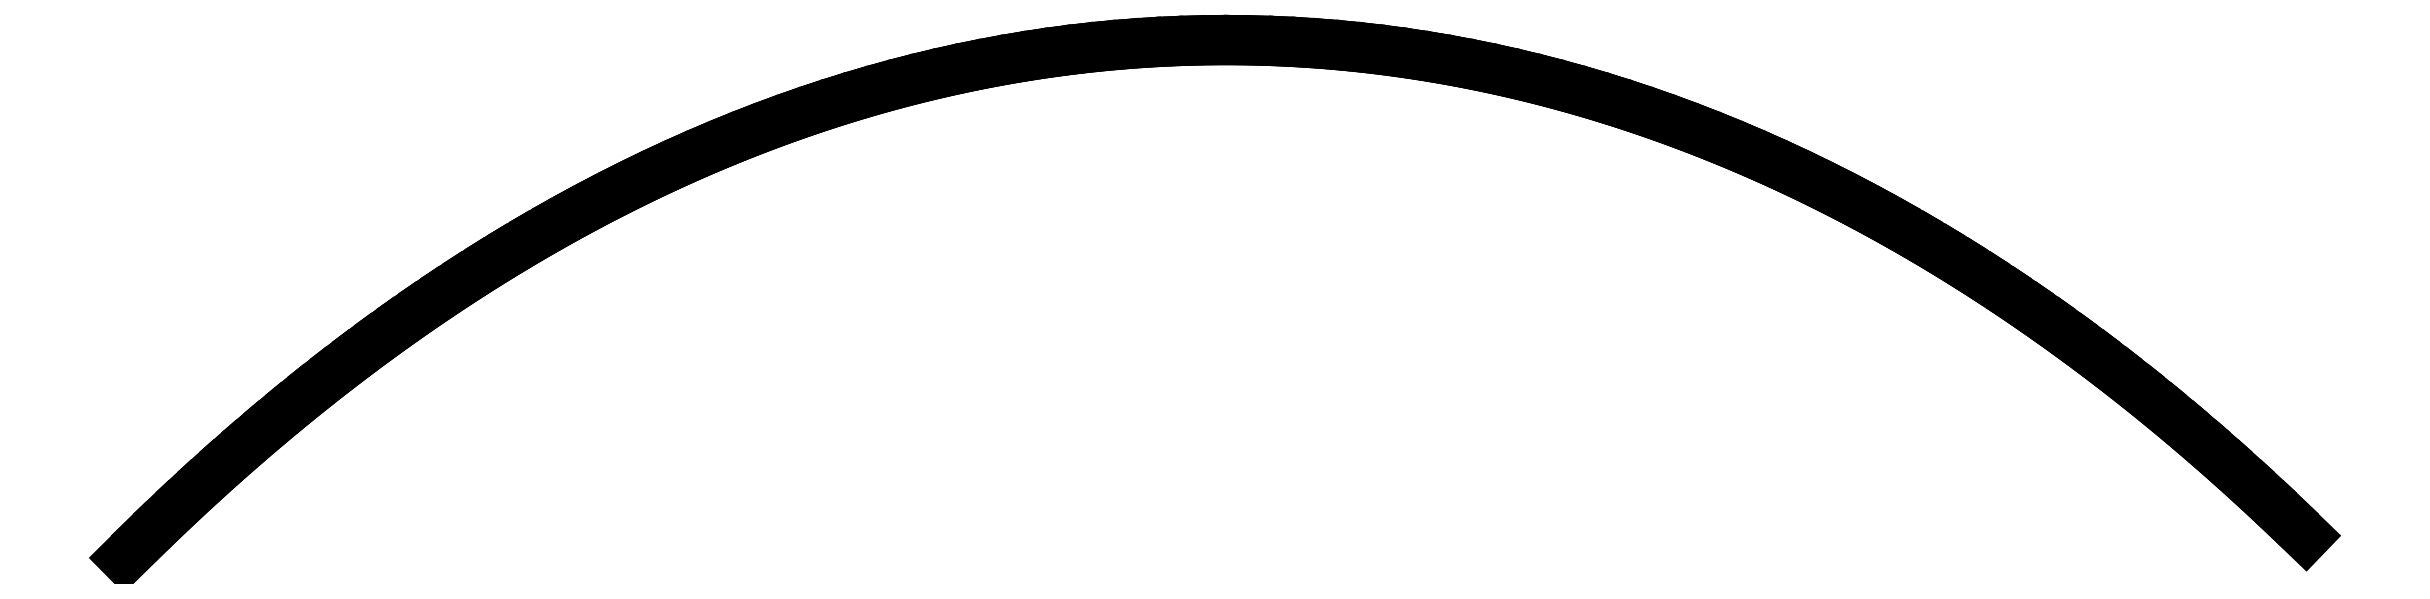
<metadata>
{"format":"dxf","ext":"dxf","renderer":"ezdxf+matplotlib","layout":"modelspace","background":"white","min_lineweight":24,"dpi":150}
</metadata>
<code>
0
SECTION
2
ENTITIES
0
VIEWPORT
8
VIEWPORTS
10
0
20
0
30
0
40
1
41
1
68
1
69
1
0
LINE
8
0
10
0
20
8.882e-16
30
0
11
0.08814
21
0.08704
31
0
0
LINE
8
0
10
0.08814
20
0.08704
30
0
11
0.1763
21
0.1719
31
0
0
LINE
8
0
10
0.1763
20
0.1719
30
0
11
0.2644
21
0.2546
31
0
0
LINE
8
0
10
0.2644
20
0.2546
30
0
11
0.3525
21
0.3353
31
0
0
LINE
8
0
10
0.3525
20
0.3353
30
0
11
0.4407
21
0.4138
31
0
0
LINE
8
0
10
0.4407
20
0.4138
30
0
11
0.5288
21
0.4902
31
0
0
LINE
8
0
10
0.5288
20
0.4902
30
0
11
0.617
21
0.5646
31
0
0
LINE
8
0
10
0.617
20
0.5646
30
0
11
0.7051
21
0.637
31
0
0
LINE
8
0
10
0.7051
20
0.637
30
0
11
0.7932
21
0.7074
31
0
0
LINE
8
0
10
0.7932
20
0.7074
30
0
11
0.8814
21
0.7758
31
0
0
LINE
8
0
10
0.8814
20
0.7758
30
0
11
0.9695
21
0.8423
31
0
0
LINE
8
0
10
0.9695
20
0.8423
30
0
11
1.058
21
0.9068
31
0
0
LINE
8
0
10
1.058
20
0.9068
30
0
11
1.146
21
0.9694
31
0
0
LINE
8
0
10
1.146
20
0.9694
30
0
11
1.234
21
1.03
31
0
0
LINE
8
0
10
1.234
20
1.03
30
0
11
1.322
21
1.089
31
0
0
LINE
8
0
10
1.322
20
1.089
30
0
11
1.41
21
1.146
31
0
0
LINE
8
0
10
1.41
20
1.146
30
0
11
1.498
21
1.201
31
0
0
LINE
8
0
10
1.498
20
1.201
30
0
11
1.586
21
1.254
31
0
0
LINE
8
0
10
1.586
20
1.254
30
0
11
1.675
21
1.306
31
0
0
LINE
8
0
10
1.675
20
1.306
30
0
11
1.763
21
1.355
31
0
0
LINE
8
0
10
1.763
20
1.355
30
0
11
1.851
21
1.403
31
0
0
LINE
8
0
10
1.851
20
1.403
30
0
11
1.939
21
1.45
31
0
0
LINE
8
0
10
1.939
20
1.45
30
0
11
2.027
21
1.494
31
0
0
LINE
8
0
10
2.027
20
1.494
30
0
11
2.115
21
1.537
31
0
0
LINE
8
0
10
2.115
20
1.537
30
0
11
2.203
21
1.578
31
0
0
LINE
8
0
10
2.203
20
1.578
30
0
11
2.292
21
1.617
31
0
0
LINE
8
0
10
2.292
20
1.617
30
0
11
2.38
21
1.654
31
0
0
LINE
8
0
10
2.38
20
1.654
30
0
11
2.468
21
1.69
31
0
0
LINE
8
0
10
2.468
20
1.69
30
0
11
2.556
21
1.725
31
0
0
LINE
8
0
10
2.556
20
1.725
30
0
11
2.644
21
1.757
31
0
0
LINE
8
0
10
2.644
20
1.757
30
0
11
2.732
21
1.788
31
0
0
LINE
8
0
10
2.732
20
1.788
30
0
11
2.82
21
1.817
31
0
0
LINE
8
0
10
2.82
20
1.817
30
0
11
2.909
21
1.845
31
0
0
LINE
8
0
10
2.909
20
1.845
30
0
11
2.997
21
1.871
31
0
0
LINE
8
0
10
2.997
20
1.871
30
0
11
3.085
21
1.895
31
0
0
LINE
8
0
10
3.085
20
1.895
30
0
11
3.173
21
1.918
31
0
0
LINE
8
0
10
3.173
20
1.918
30
0
11
3.261
21
1.939
31
0
0
LINE
8
0
10
3.261
20
1.939
30
0
11
3.349
21
1.959
31
0
0
LINE
8
0
10
3.349
20
1.959
30
0
11
3.437
21
1.977
31
0
0
LINE
8
0
10
3.437
20
1.977
30
0
11
3.525
21
1.993
31
0
0
LINE
8
0
10
3.525
20
1.993
30
0
11
3.614
21
2.008
31
0
0
LINE
8
0
10
3.614
20
2.008
30
0
11
3.702
21
2.021
31
0
0
LINE
8
0
10
3.702
20
2.021
30
0
11
3.79
21
2.033
31
0
0
LINE
8
0
10
3.79
20
2.033
30
0
11
3.878
21
2.043
31
0
0
LINE
8
0
10
3.878
20
2.043
30
0
11
3.966
21
2.052
31
0
0
LINE
8
0
10
3.966
20
2.052
30
0
11
4.054
21
2.059
31
0
0
LINE
8
0
10
4.054
20
2.059
30
0
11
4.142
21
2.064
31
0
0
LINE
8
0
10
4.142
20
2.064
30
0
11
4.231
21
2.068
31
0
0
LINE
8
0
10
4.231
20
2.068
30
0
11
4.319
21
2.07
31
0
0
LINE
8
0
10
4.319
20
2.07
30
0
11
4.407
21
2.071
31
0
0
LINE
8
0
10
4.407
20
2.071
30
0
11
4.495
21
2.07
31
0
0
LINE
8
0
10
4.495
20
2.07
30
0
11
4.583
21
2.068
31
0
0
LINE
8
0
10
4.583
20
2.068
30
0
11
4.671
21
2.064
31
0
0
LINE
8
0
10
4.671
20
2.064
30
0
11
4.759
21
2.059
31
0
0
LINE
8
0
10
4.759
20
2.059
30
0
11
4.848
21
2.052
31
0
0
LINE
8
0
10
4.848
20
2.052
30
0
11
4.936
21
2.043
31
0
0
LINE
8
0
10
4.936
20
2.043
30
0
11
5.024
21
2.033
31
0
0
LINE
8
0
10
5.024
20
2.033
30
0
11
5.112
21
2.021
31
0
0
LINE
8
0
10
5.112
20
2.021
30
0
11
5.2
21
2.008
31
0
0
LINE
8
0
10
5.2
20
2.008
30
0
11
5.288
21
1.993
31
0
0
LINE
8
0
10
5.288
20
1.993
30
0
11
5.376
21
1.977
31
0
0
LINE
8
0
10
5.376
20
1.977
30
0
11
5.465
21
1.959
31
0
0
LINE
8
0
10
5.465
20
1.959
30
0
11
5.553
21
1.939
31
0
0
LINE
8
0
10
5.553
20
1.939
30
0
11
5.641
21
1.918
31
0
0
LINE
8
0
10
5.641
20
1.918
30
0
11
5.729
21
1.895
31
0
0
LINE
8
0
10
5.729
20
1.895
30
0
11
5.817
21
1.871
31
0
0
LINE
8
0
10
5.817
20
1.871
30
0
11
5.905
21
1.845
31
0
0
LINE
8
0
10
5.905
20
1.845
30
0
11
5.993
21
1.817
31
0
0
LINE
8
0
10
5.993
20
1.817
30
0
11
6.081
21
1.788
31
0
0
LINE
8
0
10
6.081
20
1.788
30
0
11
6.17
21
1.757
31
0
0
LINE
8
0
10
6.17
20
1.757
30
0
11
6.258
21
1.725
31
0
0
LINE
8
0
10
6.258
20
1.725
30
0
11
6.346
21
1.69
31
0
0
LINE
8
0
10
6.346
20
1.69
30
0
11
6.434
21
1.654
31
0
0
LINE
8
0
10
6.434
20
1.654
30
0
11
6.522
21
1.617
31
0
0
LINE
8
0
10
6.522
20
1.617
30
0
11
6.61
21
1.578
31
0
0
LINE
8
0
10
6.61
20
1.578
30
0
11
6.698
21
1.537
31
0
0
LINE
8
0
10
6.698
20
1.537
30
0
11
6.787
21
1.494
31
0
0
LINE
8
0
10
6.787
20
1.494
30
0
11
6.875
21
1.45
31
0
0
LINE
8
0
10
6.875
20
1.45
30
0
11
6.963
21
1.403
31
0
0
LINE
8
0
10
6.963
20
1.403
30
0
11
7.051
21
1.355
31
0
0
LINE
8
0
10
7.051
20
1.355
30
0
11
7.139
21
1.306
31
0
0
LINE
8
0
10
7.139
20
1.306
30
0
11
7.227
21
1.254
31
0
0
LINE
8
0
10
7.227
20
1.254
30
0
11
7.315
21
1.201
31
0
0
LINE
8
0
10
7.315
20
1.201
30
0
11
7.404
21
1.146
31
0
0
LINE
8
0
10
7.404
20
1.146
30
0
11
7.492
21
1.089
31
0
0
LINE
8
0
10
7.492
20
1.089
30
0
11
7.58
21
1.03
31
0
0
LINE
8
0
10
7.58
20
1.03
30
0
11
7.668
21
0.9694
31
0
0
LINE
8
0
10
7.668
20
0.9694
30
0
11
7.756
21
0.9068
31
0
0
LINE
8
0
10
7.756
20
0.9068
30
0
11
7.844
21
0.8423
31
0
0
LINE
8
0
10
7.844
20
0.8423
30
0
11
7.932
21
0.7758
31
0
0
LINE
8
0
10
7.932
20
0.7758
30
0
11
8.02
21
0.7074
31
0
0
LINE
8
0
10
8.02
20
0.7074
30
0
11
8.109
21
0.637
31
0
0
LINE
8
0
10
8.109
20
0.637
30
0
11
8.197
21
0.5646
31
0
0
LINE
8
0
10
8.197
20
0.5646
30
0
11
8.285
21
0.4902
31
0
0
LINE
8
0
10
8.285
20
0.4902
30
0
11
8.373
21
0.4138
31
0
0
LINE
8
0
10
8.373
20
0.4138
30
0
11
8.461
21
0.3353
31
0
0
LINE
8
0
10
8.461
20
0.3353
30
0
11
8.549
21
0.2546
31
0
0
LINE
8
0
10
8.549
20
0.2546
30
0
11
8.637
21
0.1719
31
0
0
LINE
8
0
10
8.637
20
0.1719
30
0
11
8.726
21
0.08704
31
0
0
ENDSEC
0
EOF

</code>
